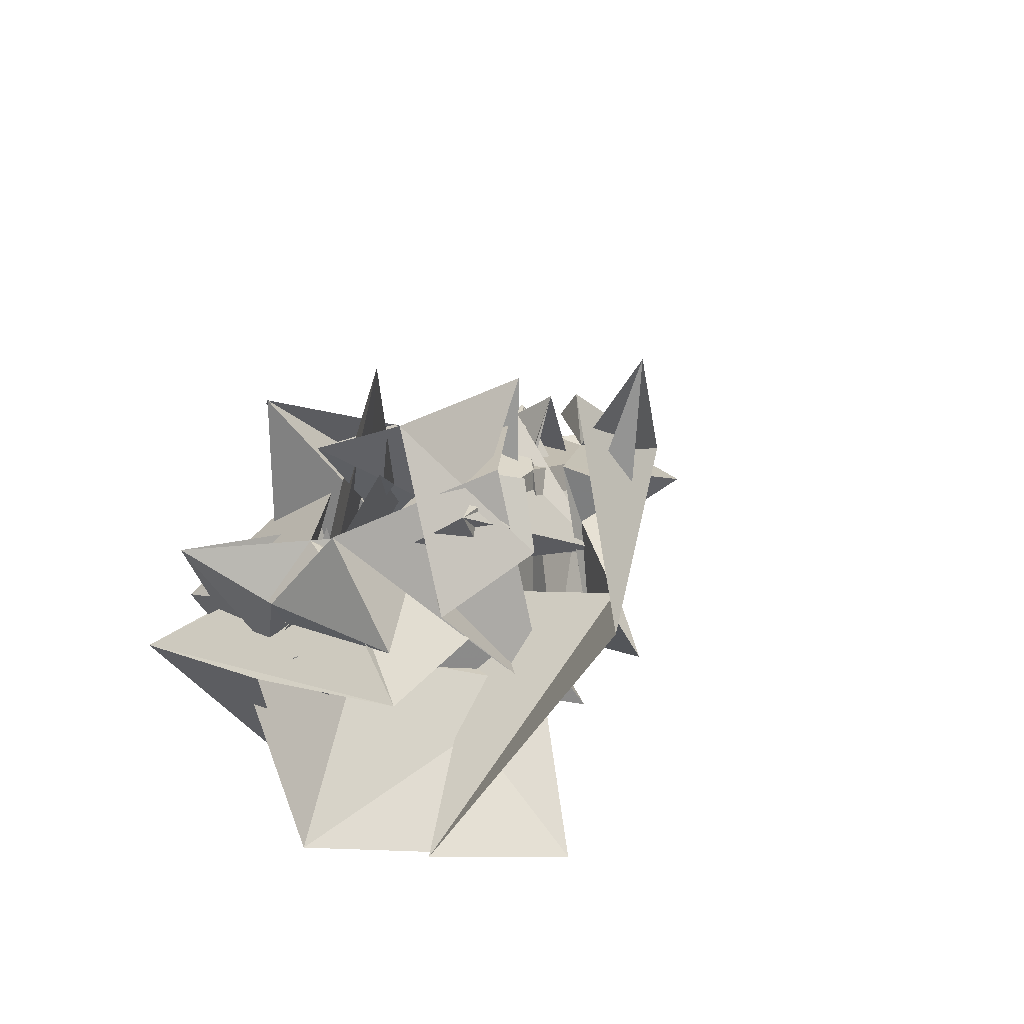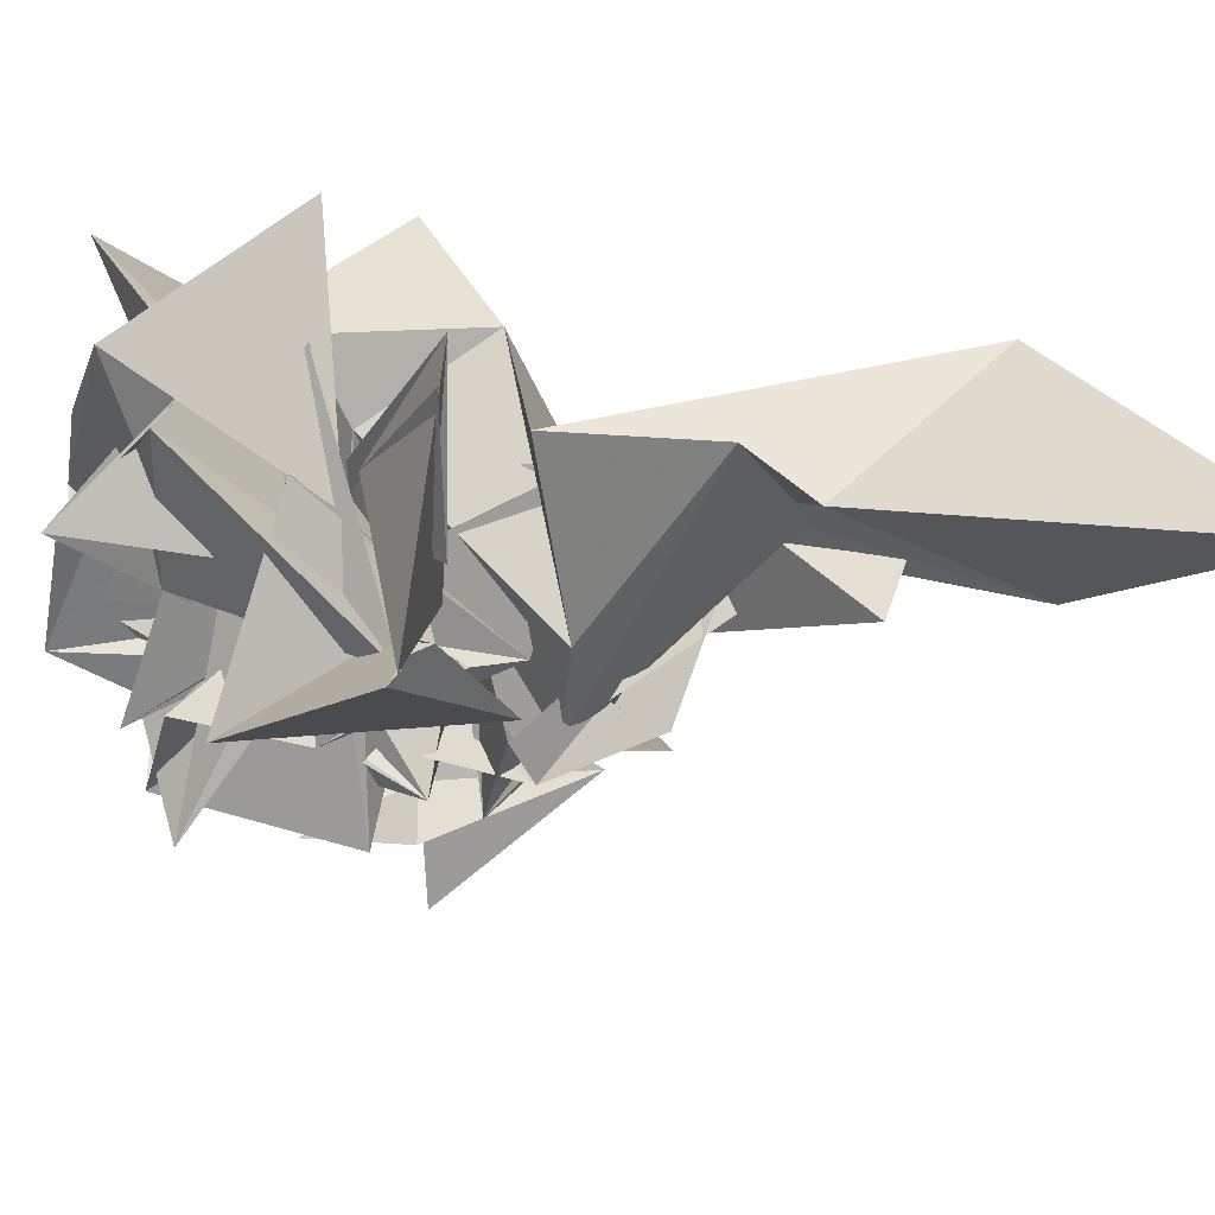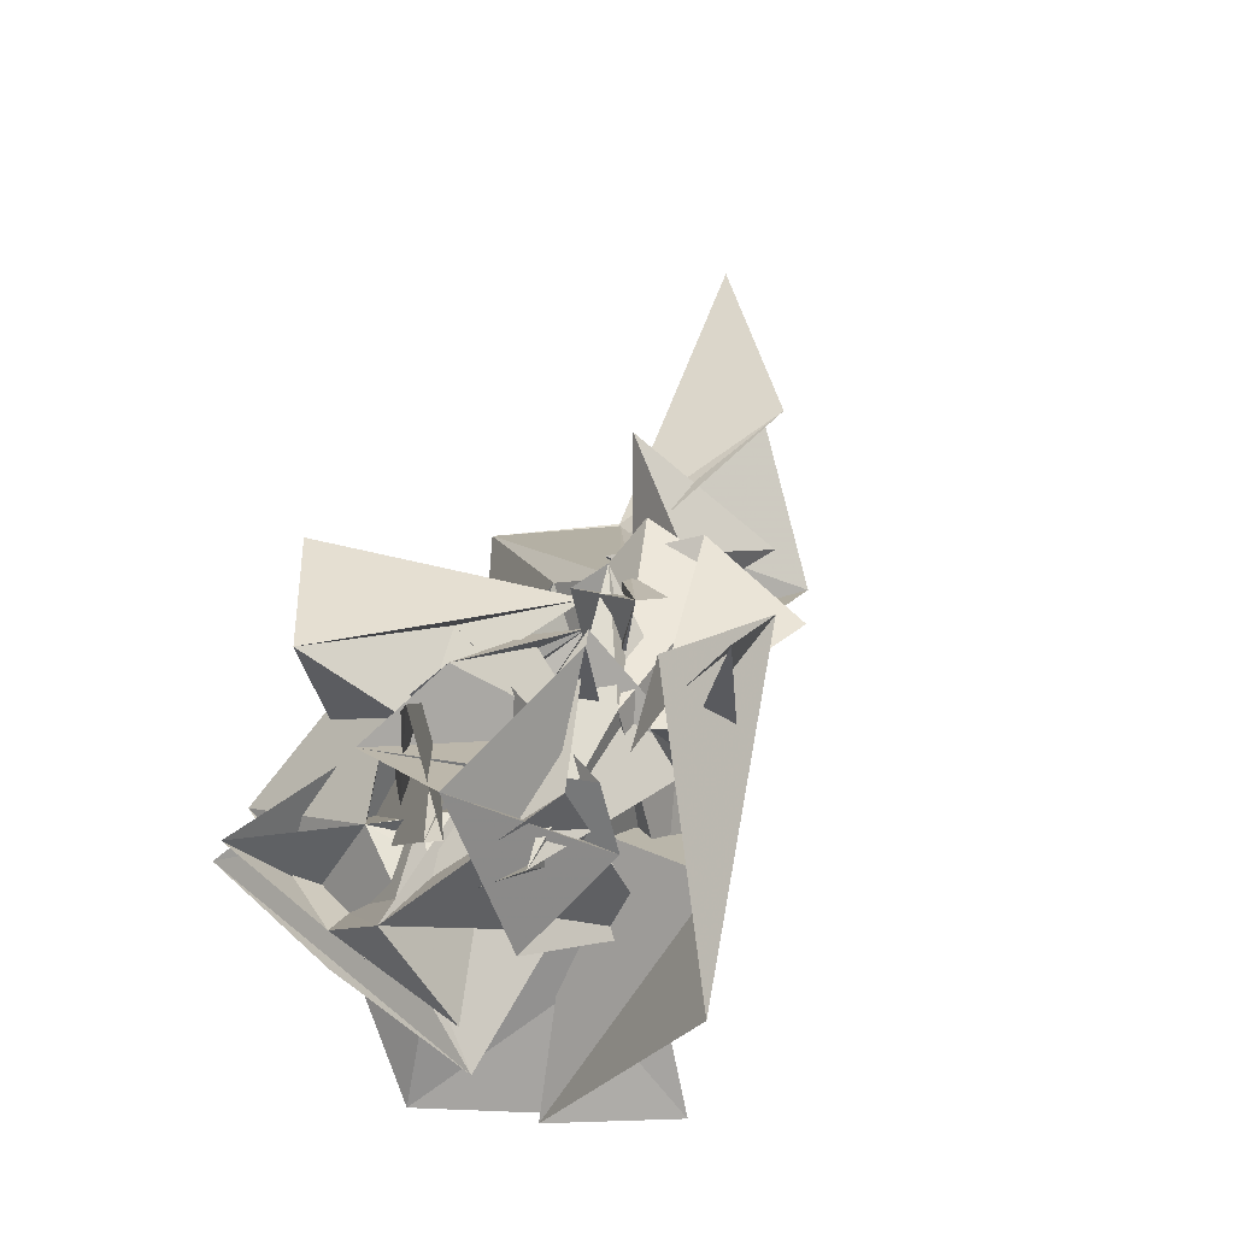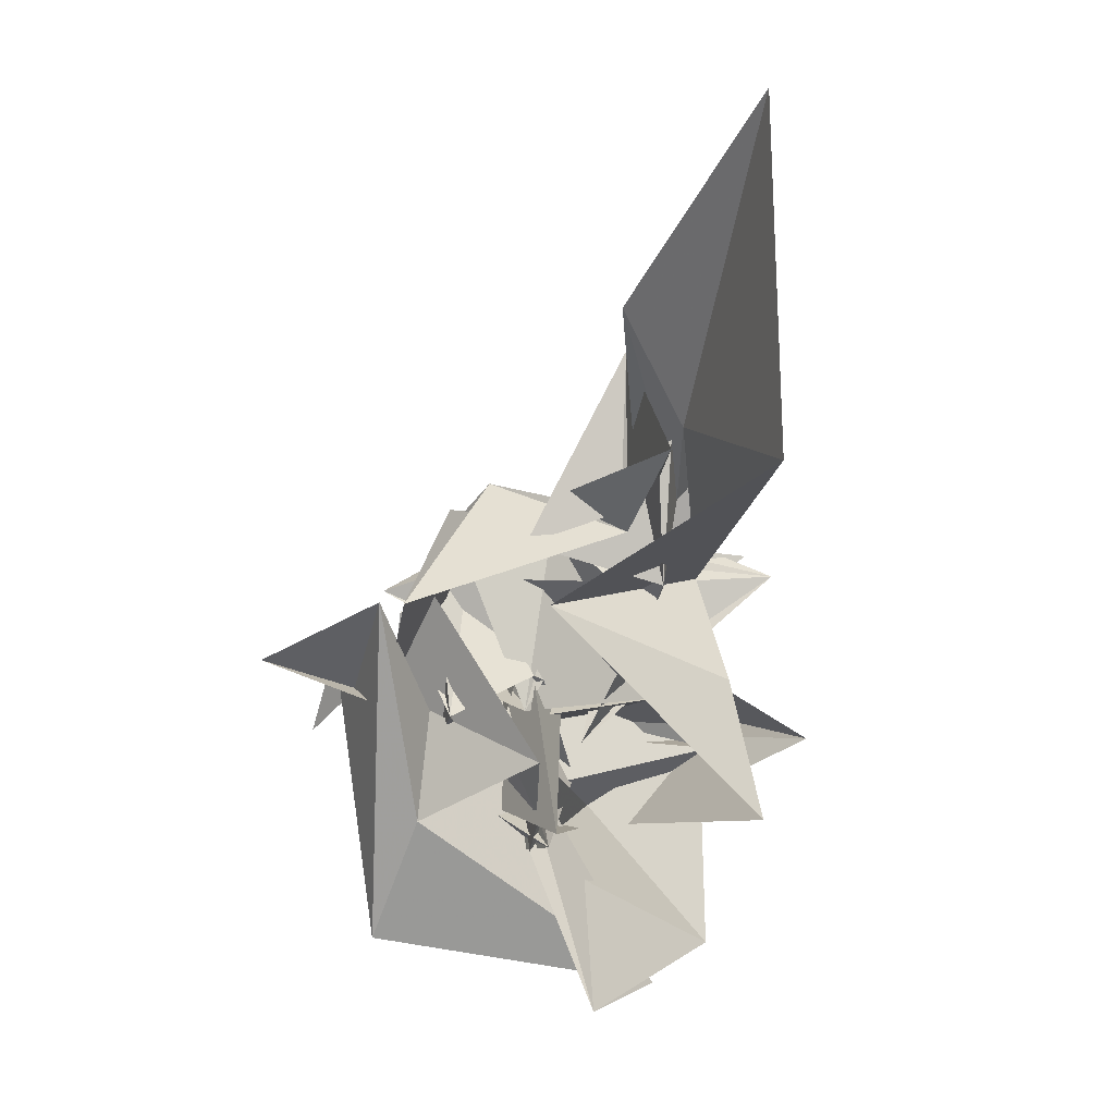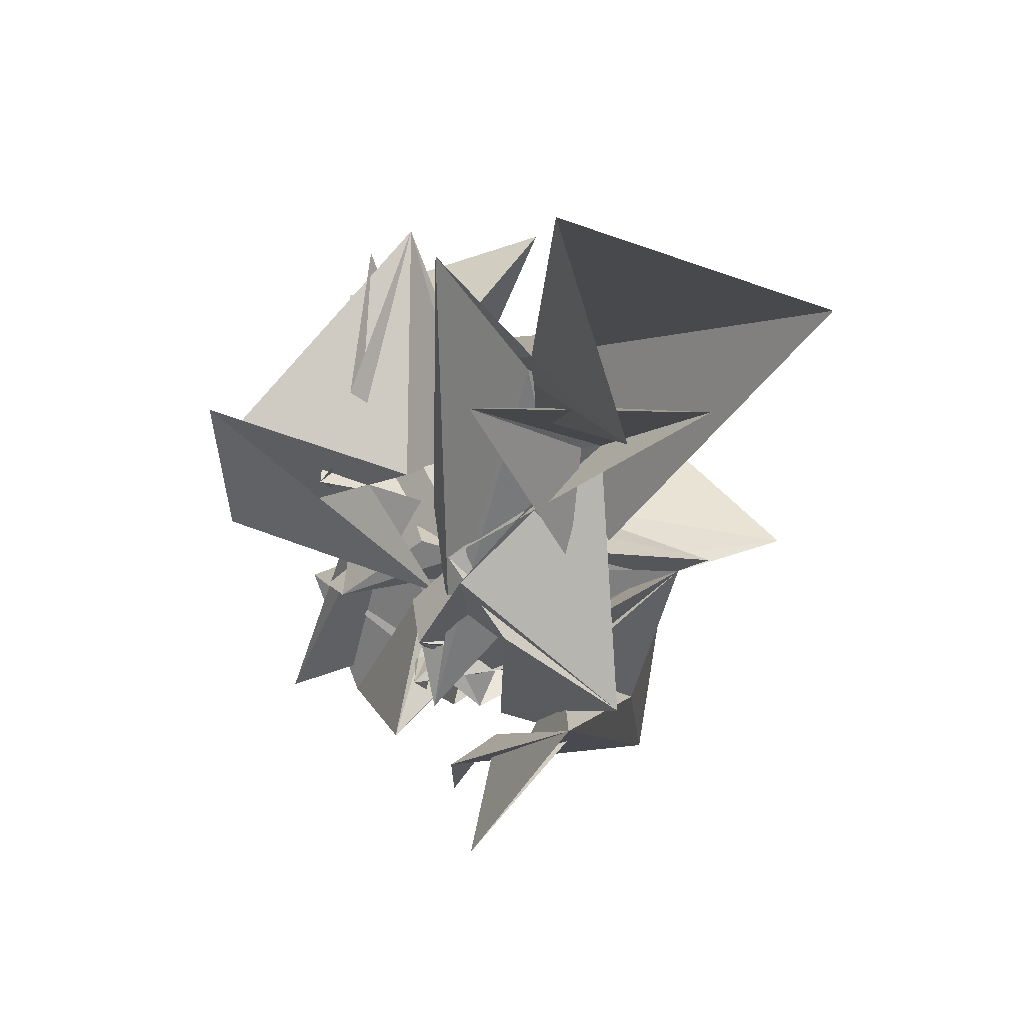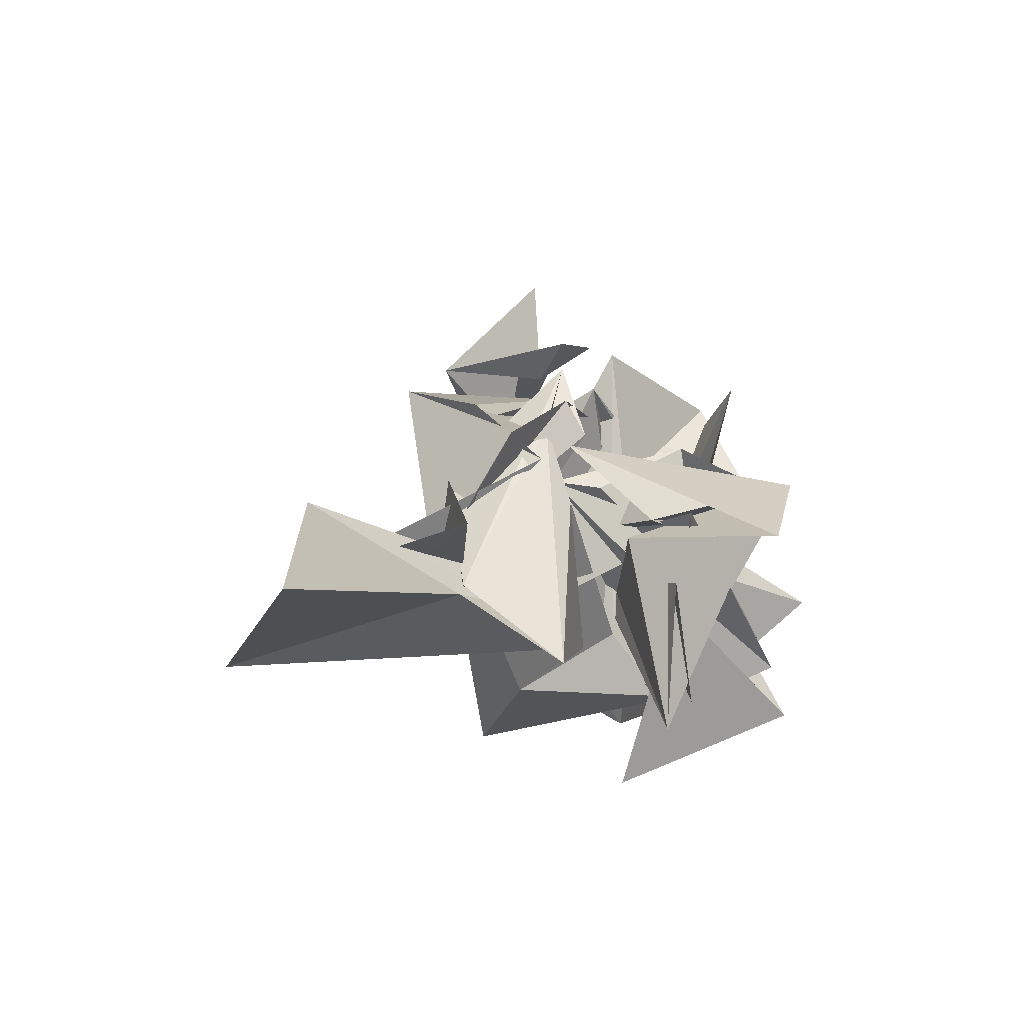
<metadata>
{"format":"obj","ext":"obj","renderer":"f3d","projection":"perspective","resolution":1024,"background":"white","views":[{"elev":-51.9,"azim":-42.1,"up":"+Z"},{"elev":34.6,"azim":-47.4,"up":"+Y"},{"elev":-16.2,"azim":-34.5,"up":"+Z"},{"elev":5.4,"azim":76.9,"up":"+Z"},{"elev":-7.0,"azim":24.4,"up":"+Y"},{"elev":75.2,"azim":168.0,"up":"+Z"}]}
</metadata>
<code>
v  1.486  5.988  -1.37
v  1.433  5.984  -1.378
v  1.818  6.321  -0.9364
v  1.602  6.36  -0.7142
v  1.774  6.85  -1.118
v  1.57  6.368  -1.002
v  1.925  6.073  -0.7092
v  1.392  6.527  -0.5292
v  1.459  6.502  -0.5696
v  1.755  6.632  -0.9709
v  1.734  6.927  -0.7239
v  1.325  5.887  -1.099
v  1.718  6.418  -0.9222
v  1.712  6.863  -1.228
v  1.407  6.805  -1.159
v  1.488  6.349  -1.27
v  2.044  6.234  -1.137
v  1.722  6.35  -0.743
v  1.254  6.297  -0.8836
v  1.8  6.377  -0.7979
v  1.817  6.986  -0.779
v  1.701  6.571  -0.681
v  1.685  6.58  -0.9444
v  1.827  6.792  -1.29
v  1.234  6.594  -1.297
v  1.434  6.42  -1.516
v  1.649  6.177  -1.752
v  1.683  6.238  -1.388
v  1.8  5.826  -1.226
v  1.795  6.298  -1.114
v  1.603  6.678  -1.004
v  1.853  6.49  -1.156
v  1.885  6.383  -1.249
v  1.949  7.056  -1.251
v  1.386  6.949  -1.273
v  1.582  6.257  -1.259
v  1.572  6.618  -1.425
v  1.395  6.114  -1.551
v  1.738  6.142  -1.064
v  1.916  5.915  -1.365
v  1.36  6.177  -1.135
v  1.558  6.098  -0.9198
v  1.991  6.166  -0.7507
v  2.177  6.554  -0.7514
v  1.613  6.823  -1.288
v  1.544  6.611  -1.574
v  1.72  6.236  -1.851
v  1.477  6.218  -1.532
v  1.709  5.833  -1.259
v  2.228  6.207  -1.478
v  1.759  6.105  -1.589
v  1.411  5.883  -1.286
v  2.006  6.167  -1.02
v  1.85  6.208  -0.7796
v  1.688  6.374  -1.004
v  1.862  6.774  -1.872
v  1.744  6.437  -1.463
v  2.005  6.13  -1.329
v  1.534  6.231  -1.494
v  1.794  5.865  -0.8552
v  1.8  6.381  -1.365
v  1.751  6.225  -1.077
v  1.702  5.74  -0.9379
v  1.744  6.142  -1.034
v  1.934  6.072  -1.396
v  2.364  6.199  -1.412
v  2.382  6.298  -1.909
v  2.173  6.165  -1.499
v  2.196  6.226  -1.268
v  1.662  5.915  -1.428
v  2.18  5.939  -1.107
v  2.079  6.199  -1.016
v  2.059  6.232  -1.033
v  2.089  6.17  -1.114
v  1.884  6.6  -1.124
v  1.708  6.811  -1.314
v  1.573  6.495  -1.561
v  2.104  6.542  -1.917
v  1.977  6.176  -1.243
v  2.228  6.173  -1.381
v  1.899  5.898  -1.027
v  1.905  5.947  -0.6548
v  1.868  6.055  -0.6959
v  1.883  5.803  -0.7864
v  1.981  6.013  -0.6602
v  1.965  6.277  -0.6105
v  2.216  6.732  -1.026
v  2.351  6.793  -1.403
v  2.03  5.74  -1.756
v  2.15  5.851  -1.404
v  2.356  6.153  -1.215
v  2.115  5.909  -0.7795
v  2.103  6.067  -0.4696
v  2.381  6.373  -0.5326
v  2.312  6.124  -0.6216
v  2.34  6.526  -0.3235
v  2.109  6.806  -0.3197
v  2.013  6.693  -0.7594
v  2.344  6.187  -0.7859
v  1.849  5.666  -0.9522
v  2.242  5.734  -0.7774
v  2.083  5.899  -1.104
v  1.921  5.8  -1.089
v  2.371  5.78  -0.7692
v  2.408  6.384  -0.5852
v  2.299  6.408  -0.1011
v  2.36  6.499  -0.7381
v  2.178  6.588  -0.5176
v  2.356  6.554  -0.3075
v  3.046  6.61  -0.3614
v  1.736  5.614  -1.206
v  1.937  5.743  -1.031
v  1.894  5.45  -0.973
v  2.128  5.743  -1.074
v  2.186  5.94  -0.5337
v  2.025  6.138  -0.5662
v  2.768  6.404  -0.3452
v  2.519  6.442  -0.432
v  2.303  6.434  -0.4179
v  2.716  6.288  0.01181
v  2.795  6.647  0.5641
f 1 2 13
f 1 13 12
f 2 3 14
f 2 14 13
f 3 4 15
f 3 15 14
f 4 5 16
f 4 16 15
f 5 6 17
f 5 17 16
f 6 7 18
f 6 18 17
f 7 8 19
f 7 19 18
f 8 9 20
f 8 20 19
f 9 10 21
f 9 21 20
f 10 11 22
f 10 22 21
f 12 13 24
f 12 24 23
f 13 14 25
f 13 25 24
f 14 15 26
f 14 26 25
f 15 16 27
f 15 27 26
f 16 17 28
f 16 28 27
f 17 18 29
f 17 29 28
f 18 19 30
f 18 30 29
f 19 20 31
f 19 31 30
f 20 21 32
f 20 32 31
f 21 22 33
f 21 33 32
f 23 24 35
f 23 35 34
f 24 25 36
f 24 36 35
f 25 26 37
f 25 37 36
f 26 27 38
f 26 38 37
f 27 28 39
f 27 39 38
f 28 29 40
f 28 40 39
f 29 30 41
f 29 41 40
f 30 31 42
f 30 42 41
f 31 32 43
f 31 43 42
f 32 33 44
f 32 44 43
f 34 35 46
f 34 46 45
f 35 36 47
f 35 47 46
f 36 37 48
f 36 48 47
f 37 38 49
f 37 49 48
f 38 39 50
f 38 50 49
f 39 40 51
f 39 51 50
f 40 41 52
f 40 52 51
f 41 42 53
f 41 53 52
f 42 43 54
f 42 54 53
f 43 44 55
f 43 55 54
f 45 46 57
f 45 57 56
f 46 47 58
f 46 58 57
f 47 48 59
f 47 59 58
f 48 49 60
f 48 60 59
f 49 50 61
f 49 61 60
f 50 51 62
f 50 62 61
f 51 52 63
f 51 63 62
f 52 53 64
f 52 64 63
f 53 54 65
f 53 65 64
f 54 55 66
f 54 66 65
f 56 57 68
f 56 68 67
f 57 58 69
f 57 69 68
f 58 59 70
f 58 70 69
f 59 60 71
f 59 71 70
f 60 61 72
f 60 72 71
f 61 62 73
f 61 73 72
f 62 63 74
f 62 74 73
f 63 64 75
f 63 75 74
f 64 65 76
f 64 76 75
f 65 66 77
f 65 77 76
f 67 68 79
f 67 79 78
f 68 69 80
f 68 80 79
f 69 70 81
f 69 81 80
f 70 71 82
f 70 82 81
f 71 72 83
f 71 83 82
f 72 73 84
f 72 84 83
f 73 74 85
f 73 85 84
f 74 75 86
f 74 86 85
f 75 76 87
f 75 87 86
f 76 77 88
f 76 88 87
f 78 79 90
f 78 90 89
f 79 80 91
f 79 91 90
f 80 81 92
f 80 92 91
f 81 82 93
f 81 93 92
f 82 83 94
f 82 94 93
f 83 84 95
f 83 95 94
f 84 85 96
f 84 96 95
f 85 86 97
f 85 97 96
f 86 87 98
f 86 98 97
f 87 88 99
f 87 99 98
f 89 90 101
f 89 101 100
f 90 91 102
f 90 102 101
f 91 92 103
f 91 103 102
f 92 93 104
f 92 104 103
f 93 94 105
f 93 105 104
f 94 95 106
f 94 106 105
f 95 96 107
f 95 107 106
f 96 97 108
f 96 108 107
f 97 98 109
f 97 109 108
f 98 99 110
f 98 110 109
f 100 101 112
f 100 112 111
f 101 102 113
f 101 113 112
f 102 103 114
f 102 114 113
f 103 104 115
f 103 115 114
f 104 105 116
f 104 116 115
f 105 106 117
f 105 117 116
f 106 107 118
f 106 118 117
f 107 108 119
f 107 119 118
f 108 109 120
f 108 120 119
f 109 110 121
f 109 121 120

</code>
